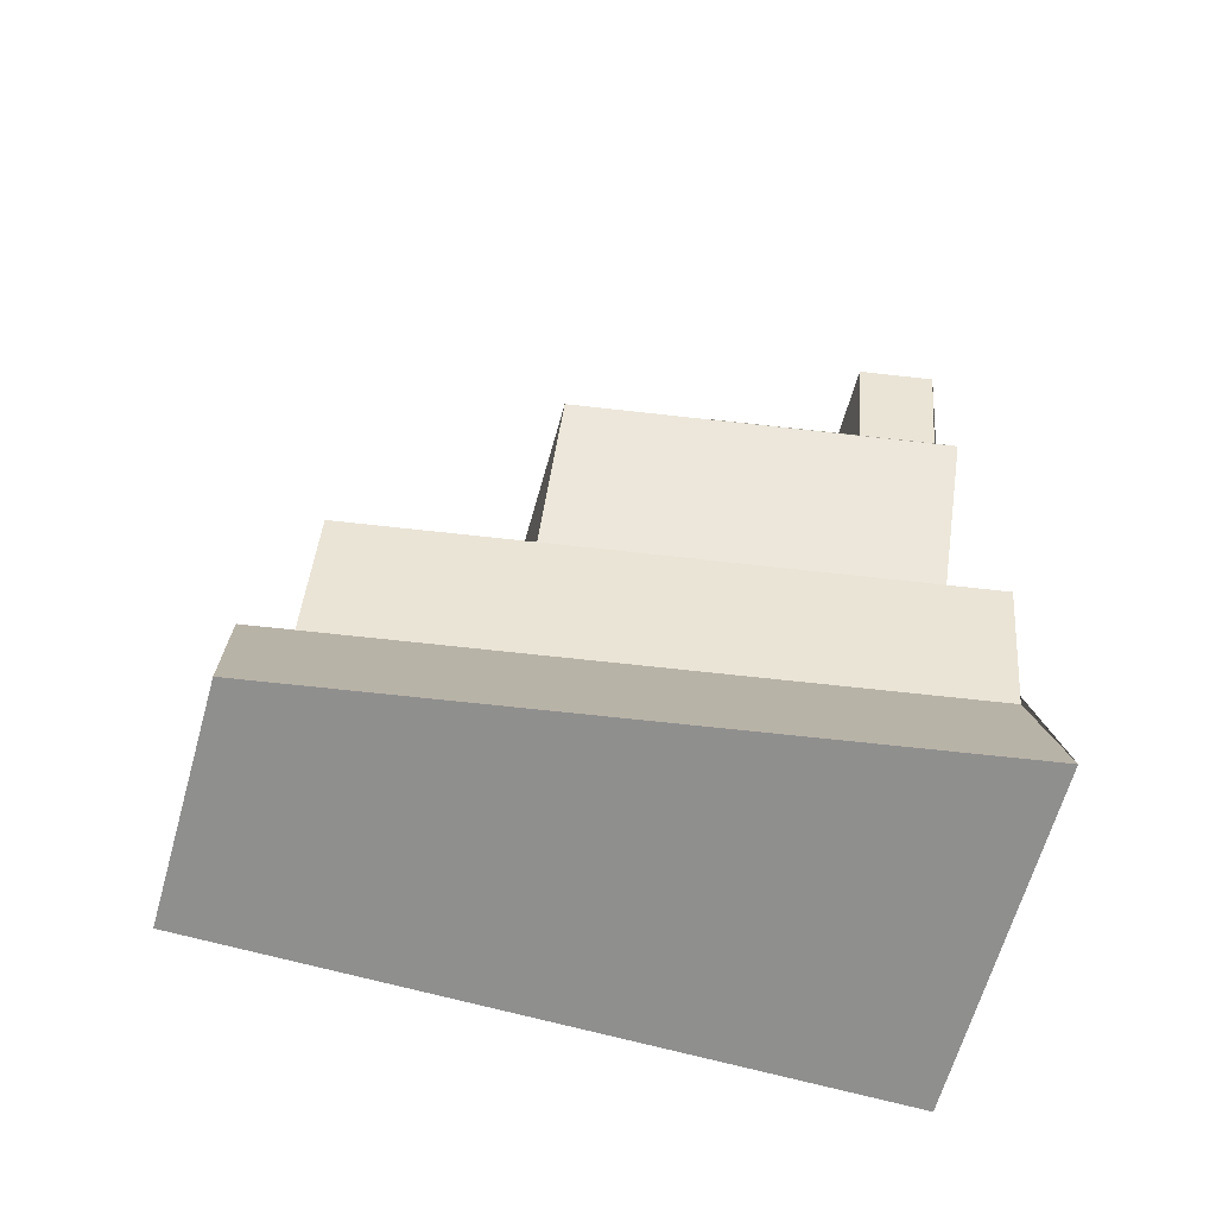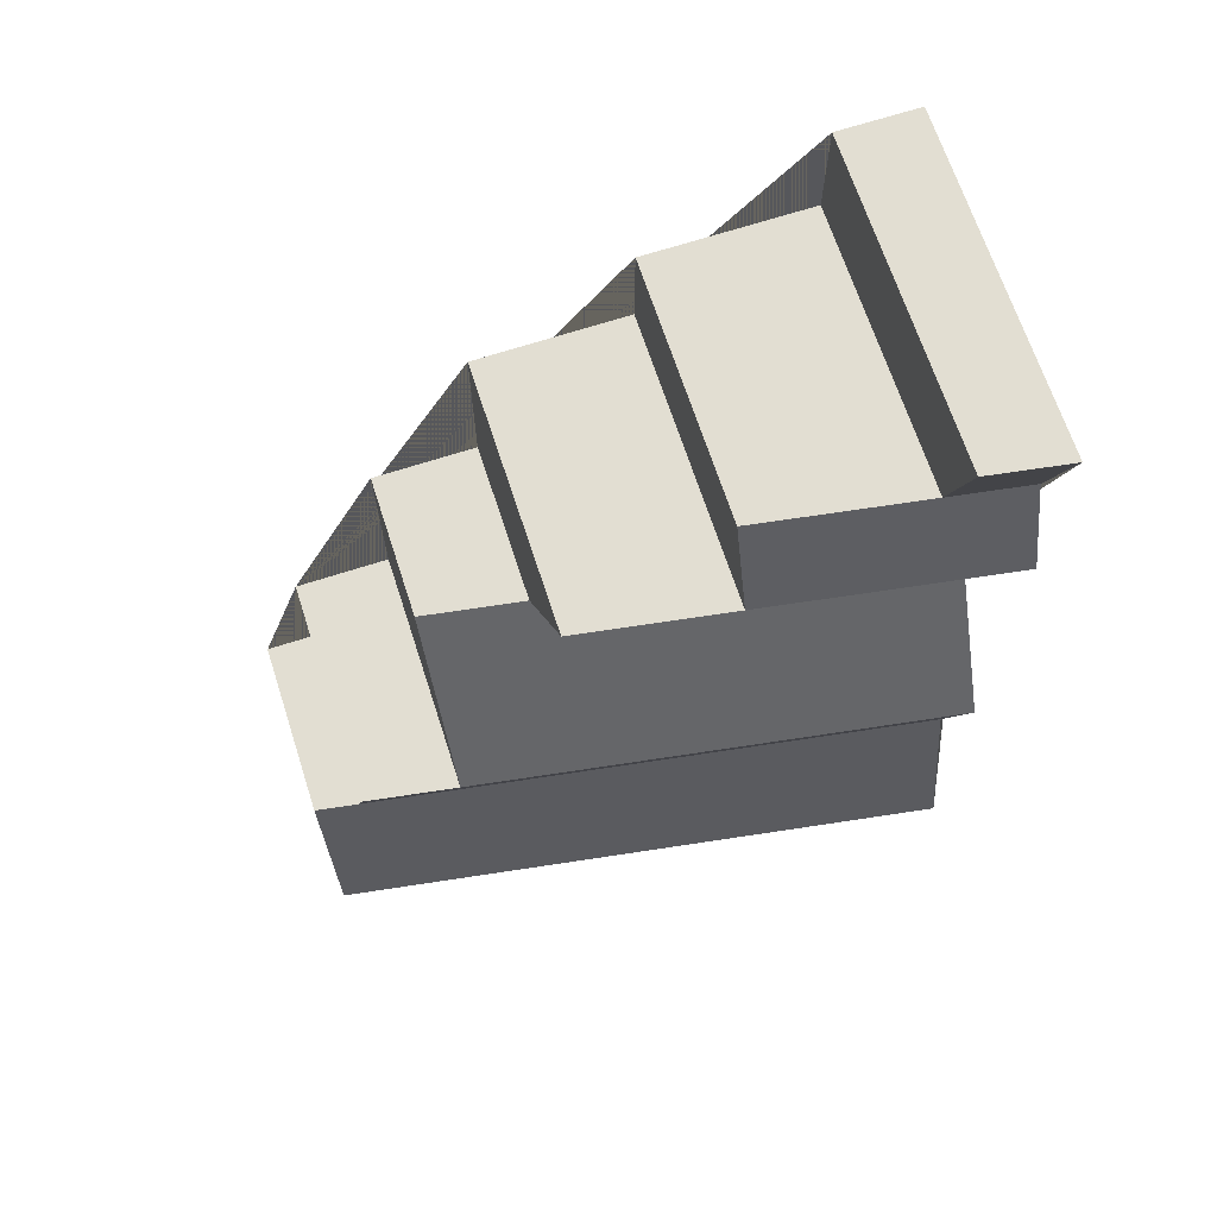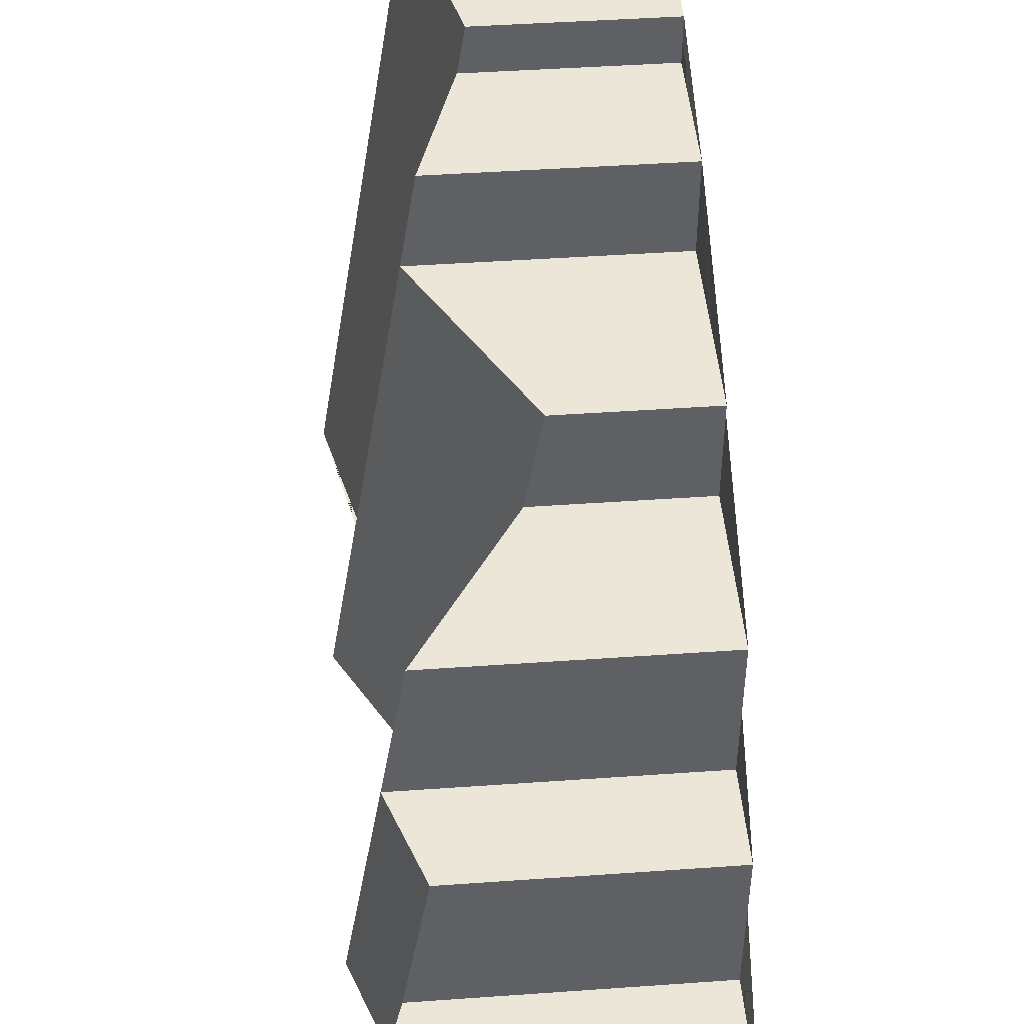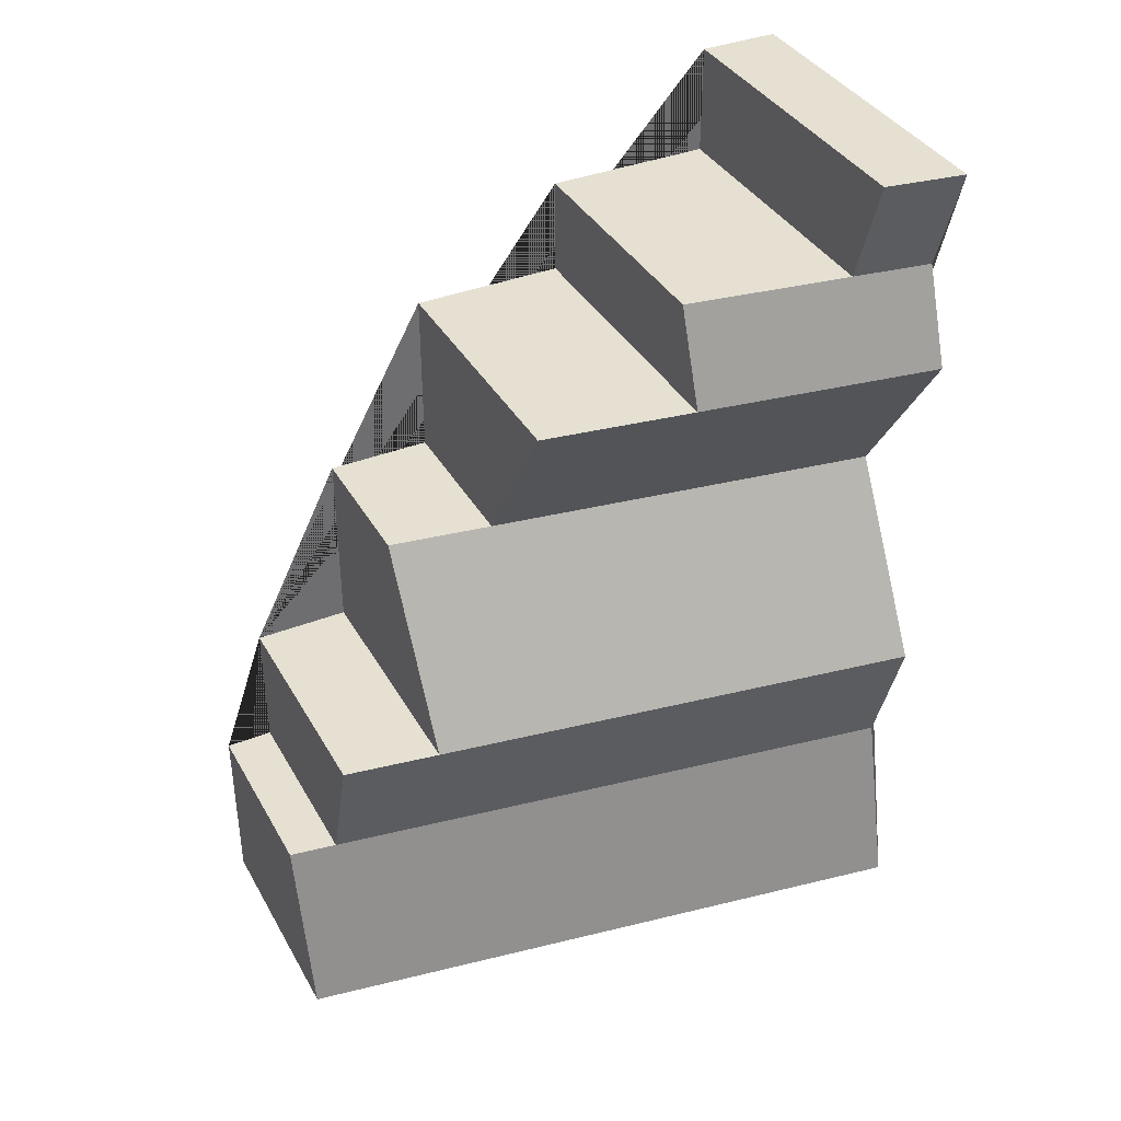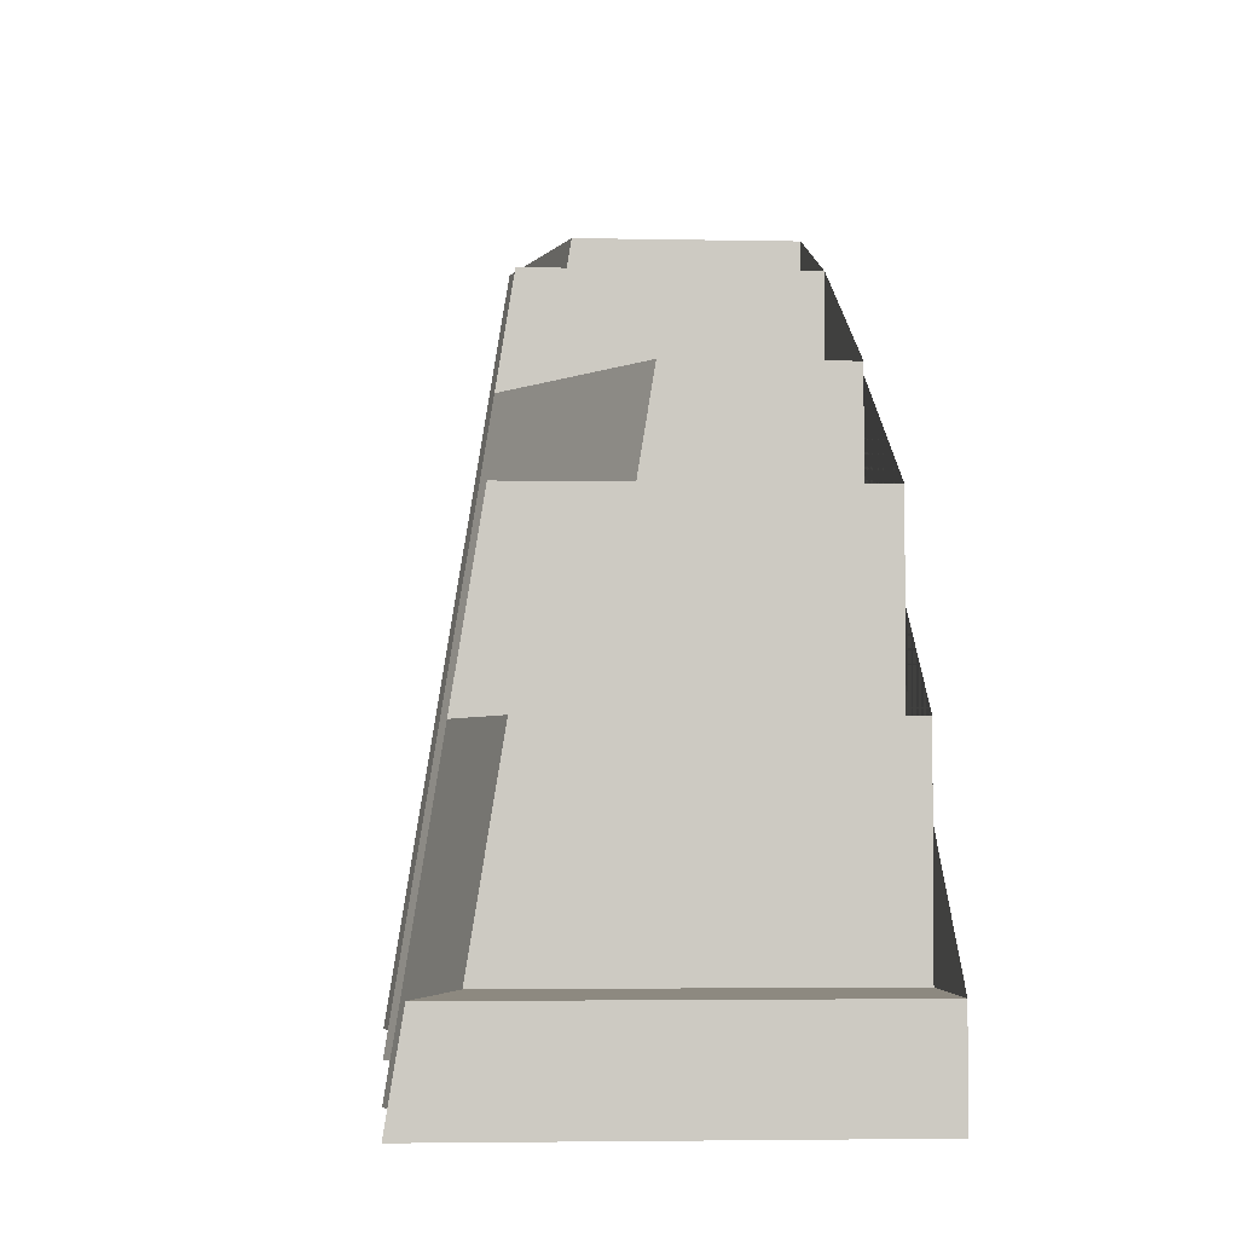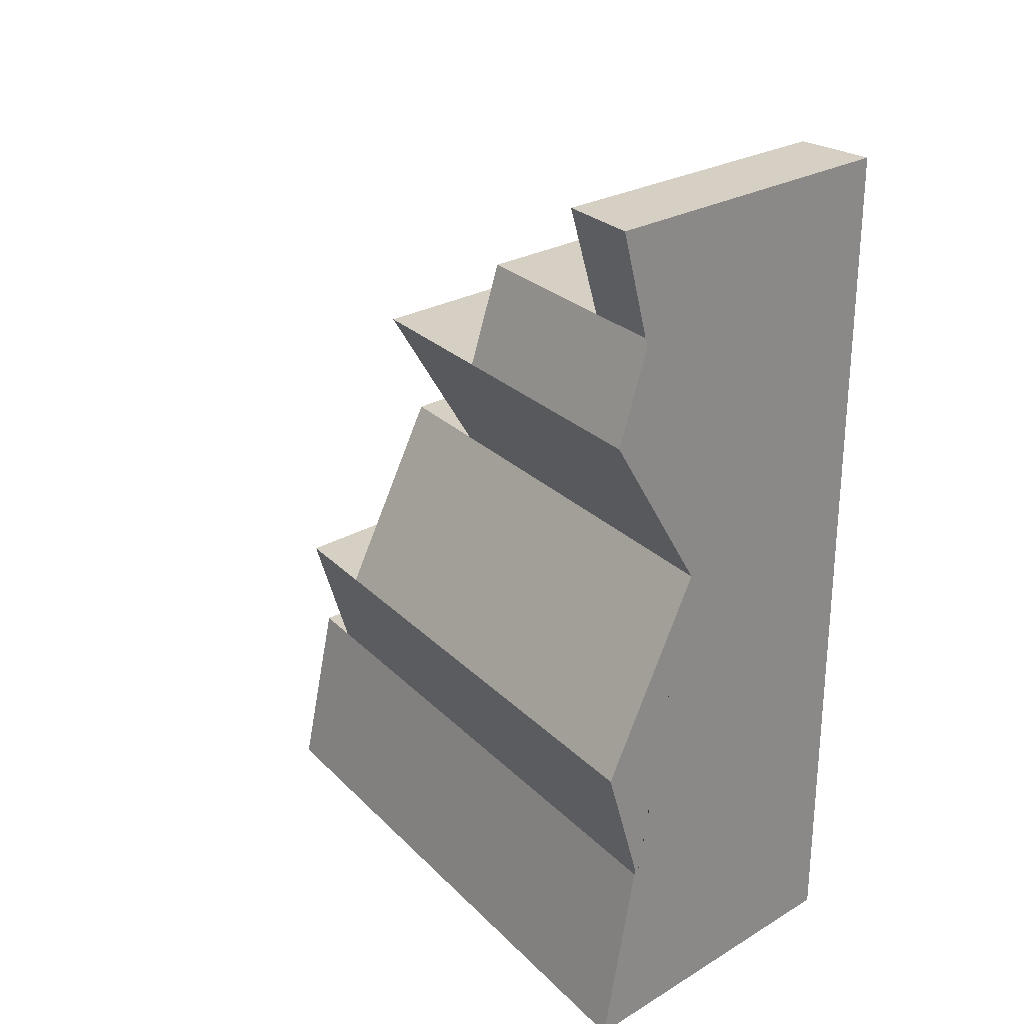
<metadata>
{"format":"obj","ext":"obj","renderer":"f3d","projection":"perspective","resolution":1024,"background":"white","views":[{"elev":-65.2,"azim":-105.8,"up":"+Z"},{"elev":67.9,"azim":-108.0,"up":"+Z"},{"elev":46.3,"azim":-4.6,"up":"+Y"},{"elev":37.8,"azim":-116.7,"up":"+Z"},{"elev":-3.4,"azim":-4.3,"up":"+Y"},{"elev":26.1,"azim":-42.9,"up":"+Z"}]}
</metadata>
<code>
g Mesh1 Brown_Cliff_End_Green_Top Model
v 0.5 0 -3
v -0.64 -6.399e-18 -3
v -0.28 2.2 -3
v 0.5 2.2 -3
f 1 2 3 4
v -0.2773 1.805e-16 -1.275
v -0.64 1.805e-16 -1.924
v -0.4938 0 -2.387
v 0.5 0 -2.888e-15
v -0.64 -6.399e-18 -2.888e-15
v -0.5211 -5.414e-16 -0.3719
v -0.64 1.805e-16 -0.701
f 5 6 7 2 1 8 9 10 11
v 0.002085 1.708 -1.275
v -0.3606 1.708 -1.924
v -0.05589 1.353 -1.275
f 12 13 6 5 14
v 0.5 1.708 -1.924
v 0.5 1.708 -1.275
f 15 13 12 16
v 0.5 2.037 -1.924
v -0.3067 2.037 -1.924
f 17 18 13 15
v 0.5 2.037 -2.387
v -0.1606 2.037 -2.387
f 19 20 18 17
v 0.5 2.2 -2.387
v -0.1338 2.2 -2.387
f 21 22 20 19
f 3 22 21 4
f 22 3 2 7 20
f 13 18 20 7 6
v 0.5 1.353 -1.275
v 0.5 1.353 -0.701
v 0.5 0.8338 -0.701
v 0.5 0.8338 -0.3719
v 0.5 0.271 -0.3719
v 0.5 0.271 -2.888e-15
f 17 15 16 23 24 25 26 27 28 8 1 4 21 19
f 16 12 14 23
v -0.4185 1.353 -0.701
f 23 14 29 24
v -0.5036 0.8338 -0.701
f 29 14 5 11 30
v -0.4767 0.271 -0.3719
v -0.3846 0.8338 -0.3719
f 31 32 30 11 10
f 32 31 27 26
v -0.5957 0.271 -0
f 27 31 33 28
f 33 31 10 9
f 28 33 9 8
f 25 30 32 26
f 24 29 30 25

</code>
